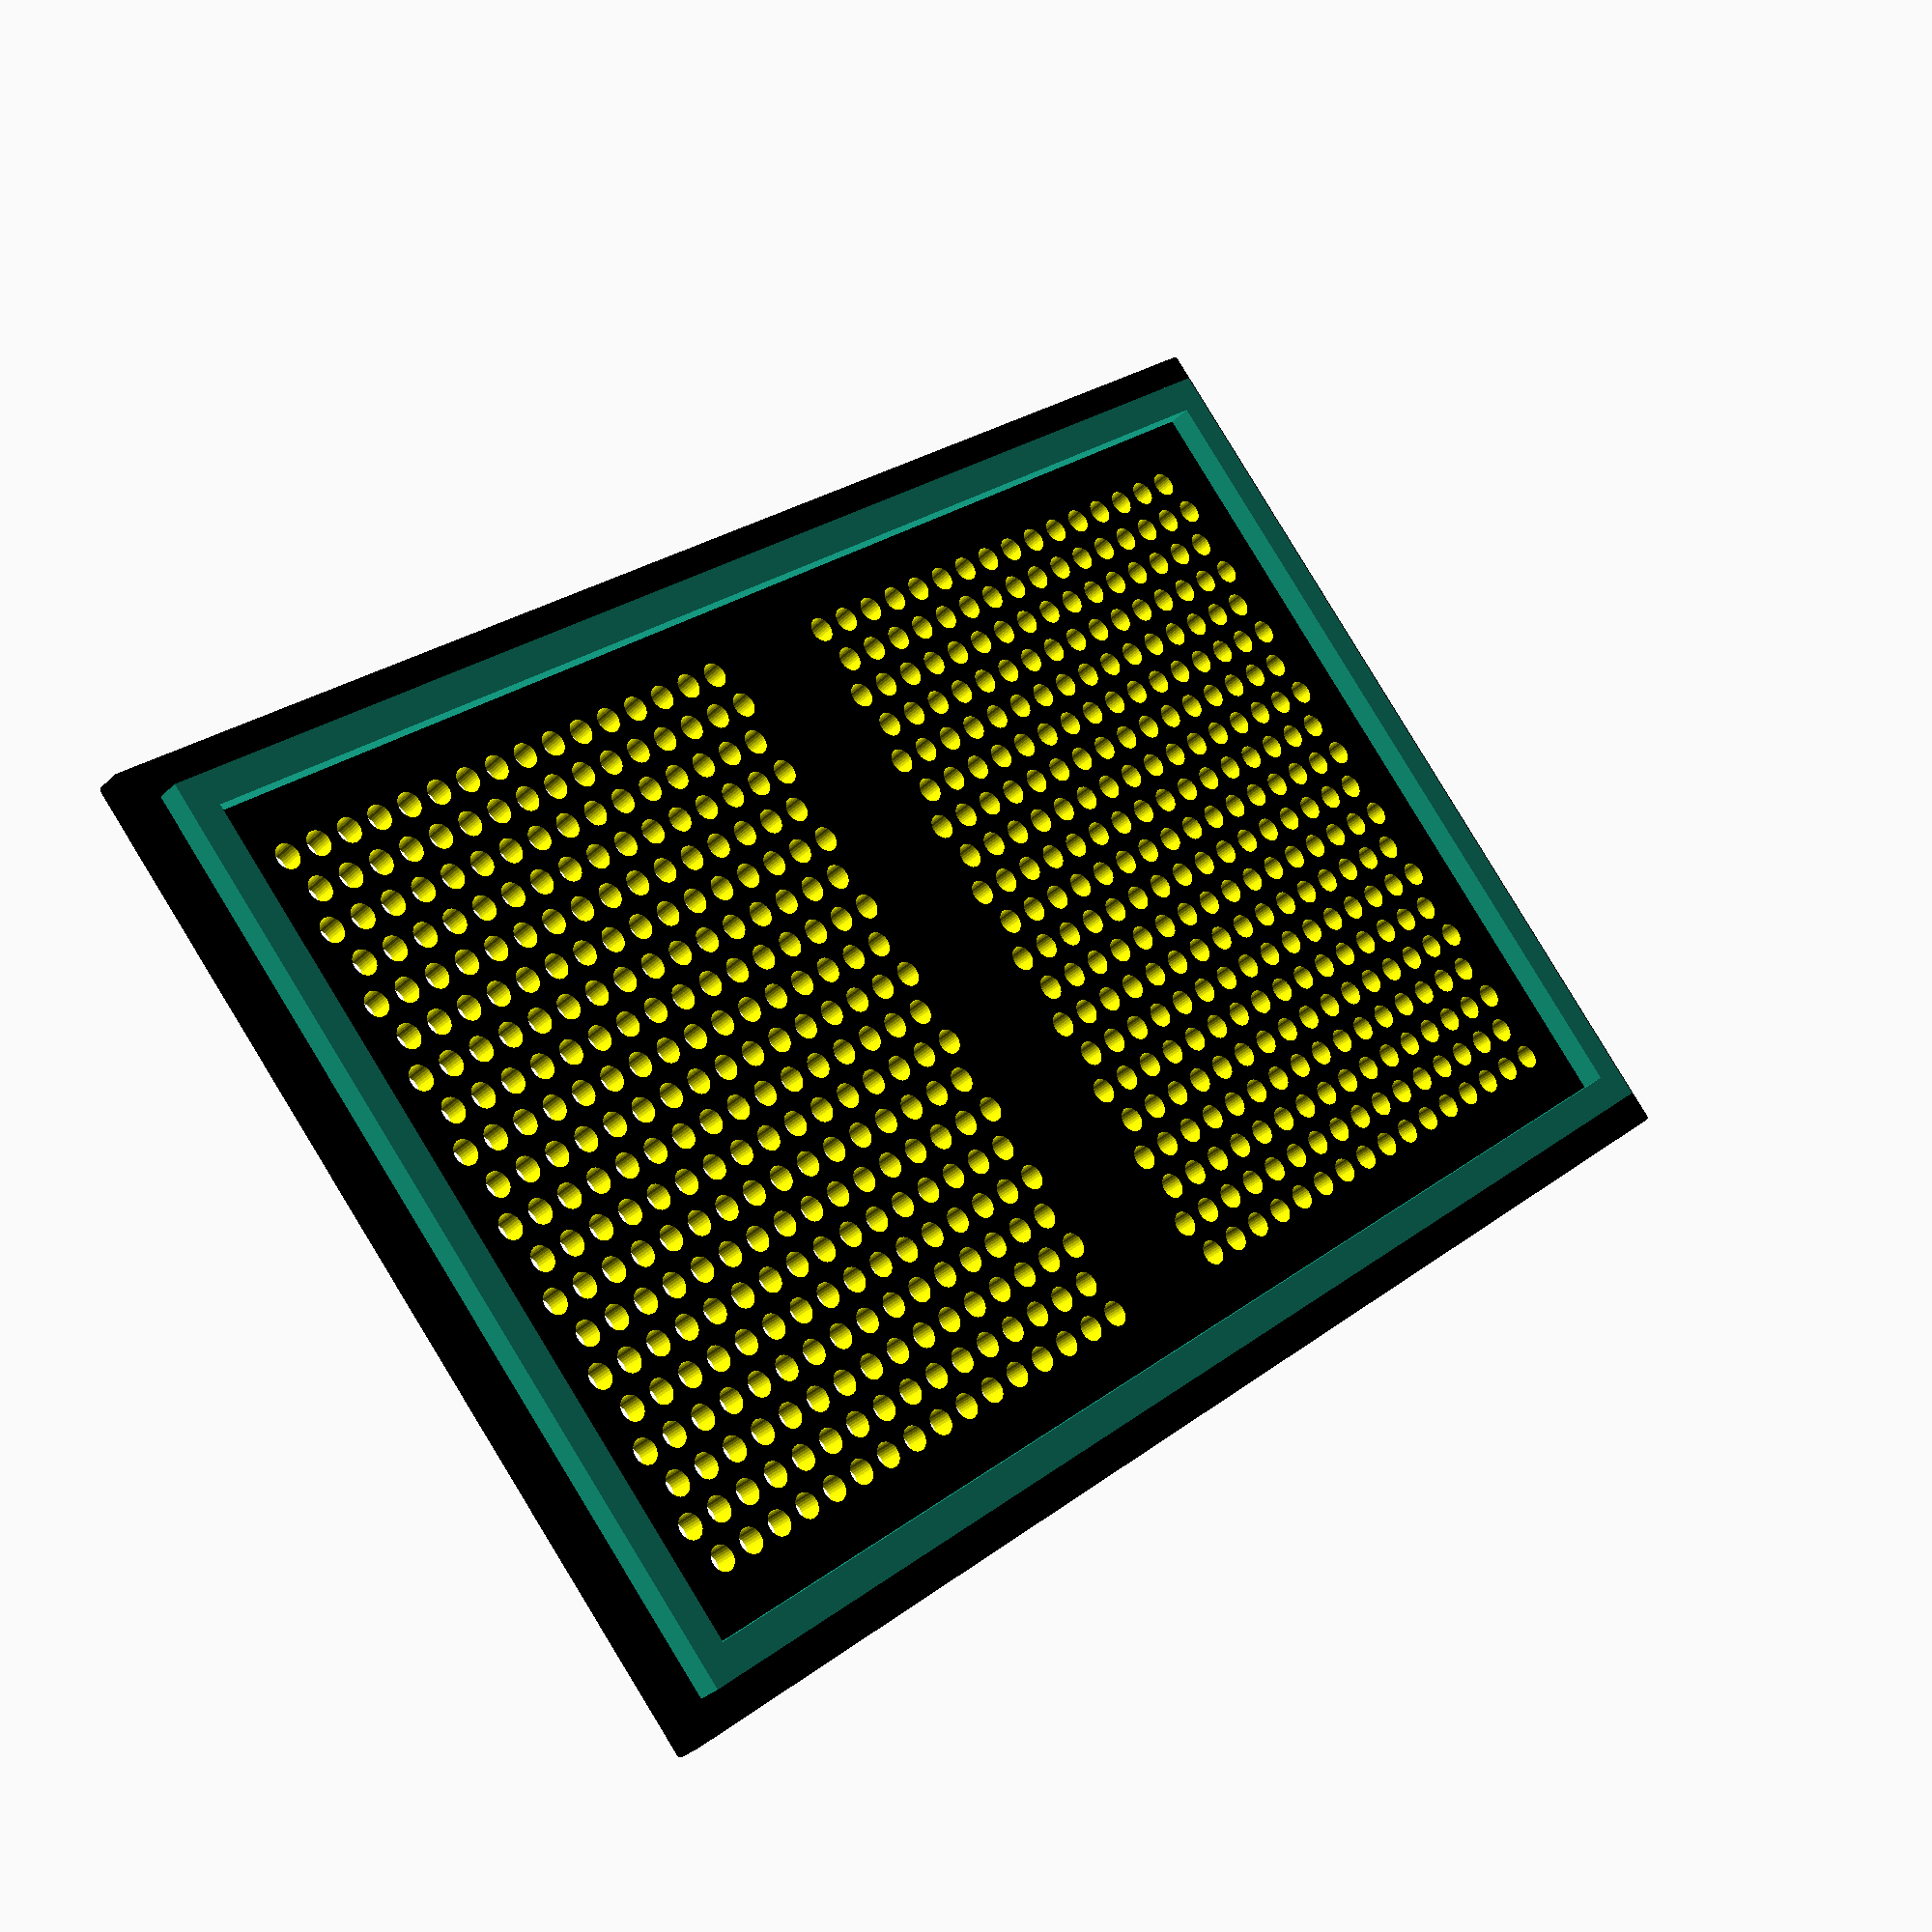
<openscad>
/* [Parameters] */
VIEW                    =  0;  // [ 0:Preview (Front / Text), 1:Preview (Back / Frame), 2:Print ]
PATTERN_SHAPE           =  32;     // [ 2:Triangle, 4:Square, 32:Circle ]

LENGTH                  =  24.5*5;
WIDTH                   =  15.3*5 ;
HEIGHT_TOTAL            =  0.8*5;
FRAME_WIDTH             =  1*5;   // [ 0.1:0.1, 0.2:0.2, 0.3:0.3, 0.4:0.4, 0.5:0.5, 0.6:0.6, 0.7:0.7, 0.8:0.8, 0.9:0.9, 1:1, 1.1:1.1, 1.2:1.2, 1.3:1.3, 1.4:1.4, 1.5:1.5, 1.6:1.6, 1.7:1.7, 1.8:1.8, 1.9:1.9, 2:2]
/* [Hidden] */
////-------------------------------------------------------
TEXT                    = "";
RESOLUTION              =  16;  // [ 32:32 (RECOMMENDED), 64:64, 128:128, 256:256]
LAYER_HEIGHT            =  0.2; // OBJEKT
WALL_THICKNESS_IN_LAYER =  2;
OFFSET_RADIUS           =  0.3;
TOLERANZ_PRO_SEITE      =  0.2; 
FRAME_HEIGHT            = HEIGHT_TOTAL/2;
MASK_LENGTH             = LENGTH - FRAME_WIDTH*2;
MASK_WIDTH              = WIDTH - FRAME_WIDTH*2;;
$fn                     = RESOLUTION;
wanddicke               = LAYER_HEIGHT * WALL_THICKNESS_IN_LAYER;
aussen_breite           = MASK_WIDTH + FRAME_WIDTH*2;
aussen_laenge           = MASK_LENGTH + FRAME_WIDTH*2;

laenge_komplett         = MASK_WIDTH + FRAME_WIDTH*2 + OFFSET_RADIUS;
breite_komplett         = MASK_LENGTH + FRAME_WIDTH*2 + OFFSET_RADIUS;
////-------------------------------------------------------


//kadinsky(0.5);
view();


module view() {    
    if(VIEW == 0) {
        // FRONT
        rotate( [    180,
                     0,
                     0 ] )
        translate( [ -LENGTH/2,
                     -WIDTH/2,
                     0 ] )
        komplett();
    } else {
        if(VIEW == 1) {
            // BACK
            translate( [ -LENGTH/2,
             -WIDTH/2,
             0 ] )
            komplett();
        } else {
            // PRINT 
            translate( [ -LENGTH/2,
             -WIDTH/2,
             0 ] )
            komplett();
        }
    }
}



module komplett() {
    union() {
    difference() {
        difference() {
            frame();
            kreise(1, 1, 2.5);
            }
        text_frame(TEXT, 0.675 * 5 );
        }
    halterung();
}  
    
}


module kreise(radius, abstand, space) {
    
abstand_komplett        = FRAME_WIDTH + OFFSET_RADIUS/2 + space;
abstand_komplett_mitte  = FRAME_WIDTH + OFFSET_RADIUS + space;
        
x0                      =   abstand_komplett;
x1                      =   breite_komplett/2 - abstand_komplett_mitte/2;
x2                      =   breite_komplett/2 + abstand_komplett_mitte/2;
x3                      =   (breite_komplett - abstand_komplett/2) - abstand_komplett/2;
y0                      =   abstand_komplett;
y1                      =   laenge_komplett - abstand_komplett;

x_differenz             =   x1 - x0;
y_differenz             =   y1 - y0;
kreis_abstand           =   radius*2 + abstand;
x_i                     =   floor(x_differenz / kreis_abstand)-1;
y_i                     =   floor(y_differenz / kreis_abstand)-1;   
groesse_gesamt          =   (y_i * kreis_abstand) + radius*2;  
groesse_gesamt_x        =   (x_i * kreis_abstand) + radius*2 + radius;
    
groesse_differenz       =   (y_differenz - groesse_gesamt) / 2;
groesse_differenz_x      =  (x_differenz - groesse_gesamt_x) / 2;

     
for(h = [ 0 : 1]) {   
    

     translate( [ radius + groesse_differenz_x + (h*x2-h*x0),
                  radius + groesse_differenz,
                  0 ] )   

    for(j = [ 0 : y_i] ) { 
        for(i = [ 0 : x_i] ) {
            if( j%2 == 0 ) {
                    color("yellow")
                    translate( [    x0 + radius, 
                                    y0, 
                                    0 ] )
                    translate( [    i*kreis_abstand,
                                    j*kreis_abstand,
                                    -((HEIGHT_TOTAL*5)*2)/2 ] ) 
                    cylinder(       r  = radius,
                                    h  = (HEIGHT_TOTAL*5)*2,
                                    $fn = PATTERN_SHAPE); 
                    
                } else {
                    color("yellow")
                    translate( [    x0, 
                                    y0, 
                                    0 ] )
                    translate( [    i*kreis_abstand,
                                    j*kreis_abstand,
                                    -((HEIGHT_TOTAL*5)*2)/2 ] ) 
                    cylinder(       r  = radius,
                                    h  = (HEIGHT_TOTAL*5)*2,
                                    $fn = PATTERN_SHAPE );           
                }
            } 
        }  
}
    

    
}


module kadinsky(space) {

    abstand_komplett       = FRAME_WIDTH + OFFSET_RADIUS/2 + space;
    abstand_komplett_mitte = FRAME_WIDTH + OFFSET_RADIUS + space;

    translate( [    breite_komplett/2,
                    laenge_komplett/2,
                    0 ] ) 
    %cube( [        FRAME_WIDTH,
                    laenge_komplett,
                    2 ], 
                    center = true );
    
    
    translate( [    breite_komplett/2,
                    laenge_komplett/2,
                    0 ] ) 
    %cube( [         abstand_komplett_mitte,
                    laenge_komplett,
                    2 ], 
                    center = true );
    
    translate( [    abstand_komplett/2,
                    laenge_komplett/2,
                    0 ] ) 
    %cube( [        abstand_komplett,
                    laenge_komplett,
                    2 ], 
                    center = true );
    
    translate( [    breite_komplett - abstand_komplett/2,
                    laenge_komplett/2,
                    0 ] ) 
    %cube( [        abstand_komplett,
                    laenge_komplett,
                    2 ], 
                    center = true );
    
    
    translate( [    breite_komplett/2,
                    abstand_komplett/2,
                    0 ] ) 
    %cube( [        breite_komplett,
                    abstand_komplett,
                    2 ], 
                    center = true );
    
    translate( [    breite_komplett/2,
                    laenge_komplett - abstand_komplett/2,
                    0 ] ) 
    %cube( [        breite_komplett,
                    abstand_komplett,
                    2 ], 
                    center = true );
    
    
    
}



module text_frame(text, text_size) {
    
color("yellow")   
translate( [    breite_komplett/2,
                laenge_komplett/2,
                (FRAME_HEIGHT*-1) / 2 ] ) 
linear_extrude( height = FRAME_HEIGHT) {
rotate( [       0,
                180,
                90 ] )
text(           str(text), 
                size        =  text_size, 
                halign      = "center", 
                valign      = "center" );
}
}




module muster() {
    
    
    for(i = [0:4]) {
    translate( [    4*i,
                    0,
                    0 ] )
    cylinder(r = 2);
    }
        
    
}


module frame() {

color("black") 
translate( [    OFFSET_RADIUS,
                OFFSET_RADIUS,
                0 ] )
 
linear_extrude( height = FRAME_HEIGHT) {
    
    offset(     r      = OFFSET_RADIUS) {
        
    square ( [  aussen_laenge   - OFFSET_RADIUS,
                aussen_breite   - OFFSET_RADIUS ] );
    } 
}
 }


module halterung() {
translate( [ FRAME_WIDTH/2 + OFFSET_RADIUS/2,
             FRAME_WIDTH/2 + OFFSET_RADIUS/2,
             0 ] )

translate([    0,
               0,
               FRAME_HEIGHT ] )
    
linear_extrude( height = FRAME_HEIGHT) {
   difference() {
             square( [  MASK_LENGTH + FRAME_WIDTH,
                        MASK_WIDTH + FRAME_WIDTH ] );
       
            translate( [    FRAME_WIDTH/2,
                            FRAME_WIDTH/2 ])
             square( [  MASK_LENGTH,
                        MASK_WIDTH ] );
            }   
    }   
}
</openscad>
<views>
elev=30.8 azim=220.0 roll=144.0 proj=p view=solid
</views>
